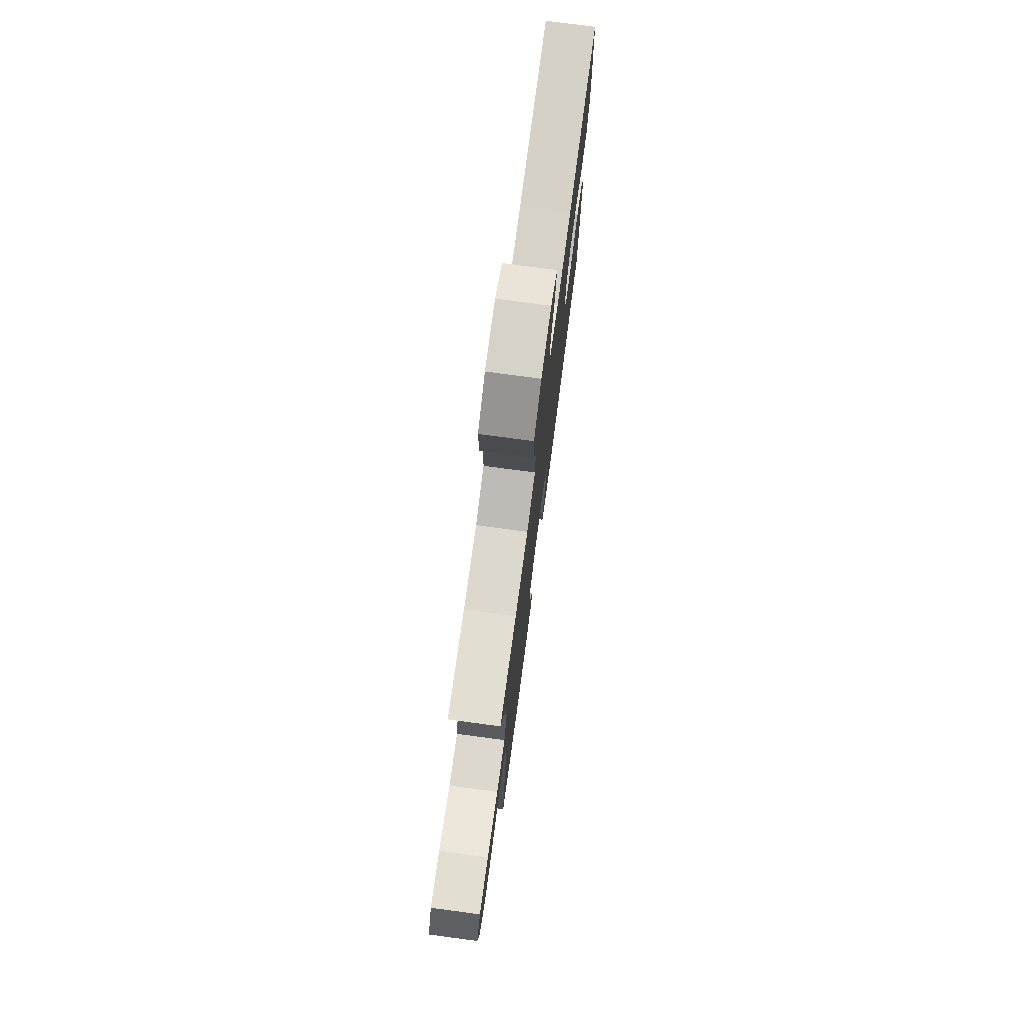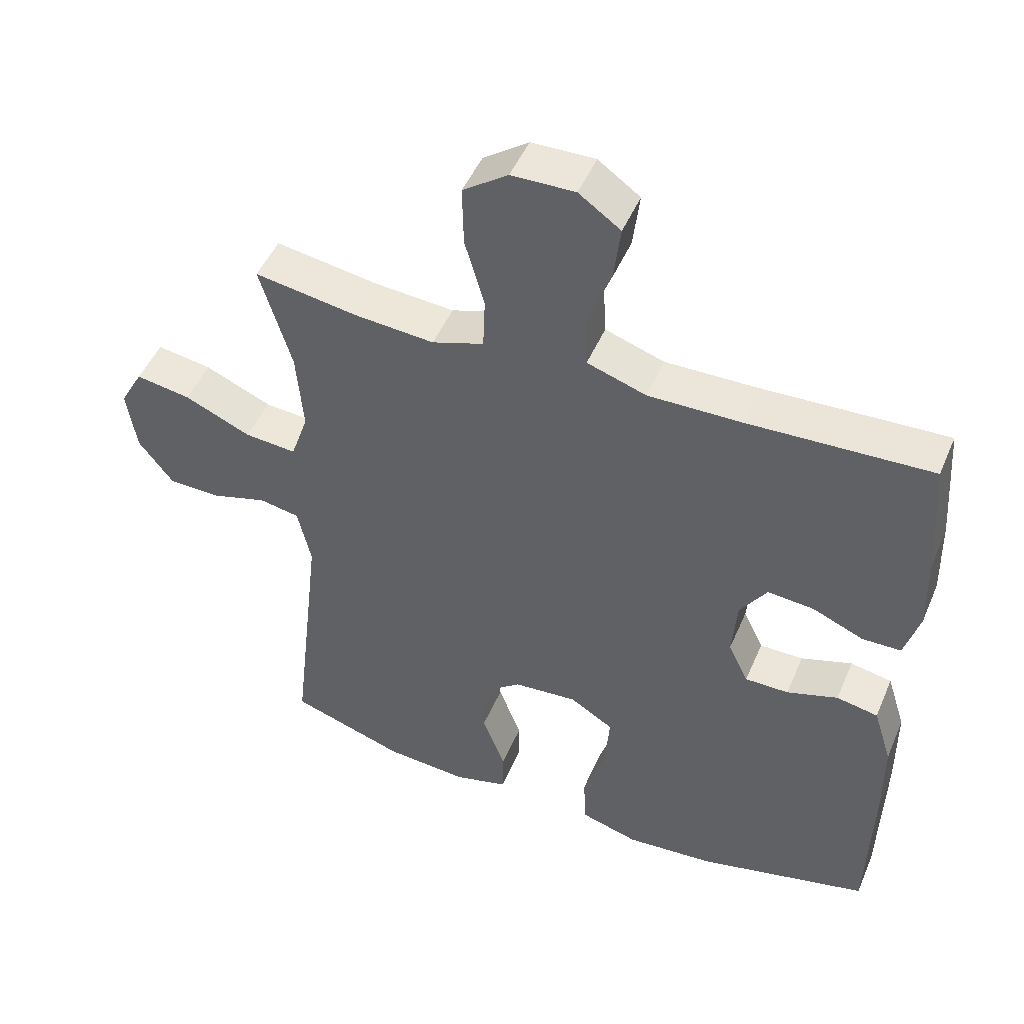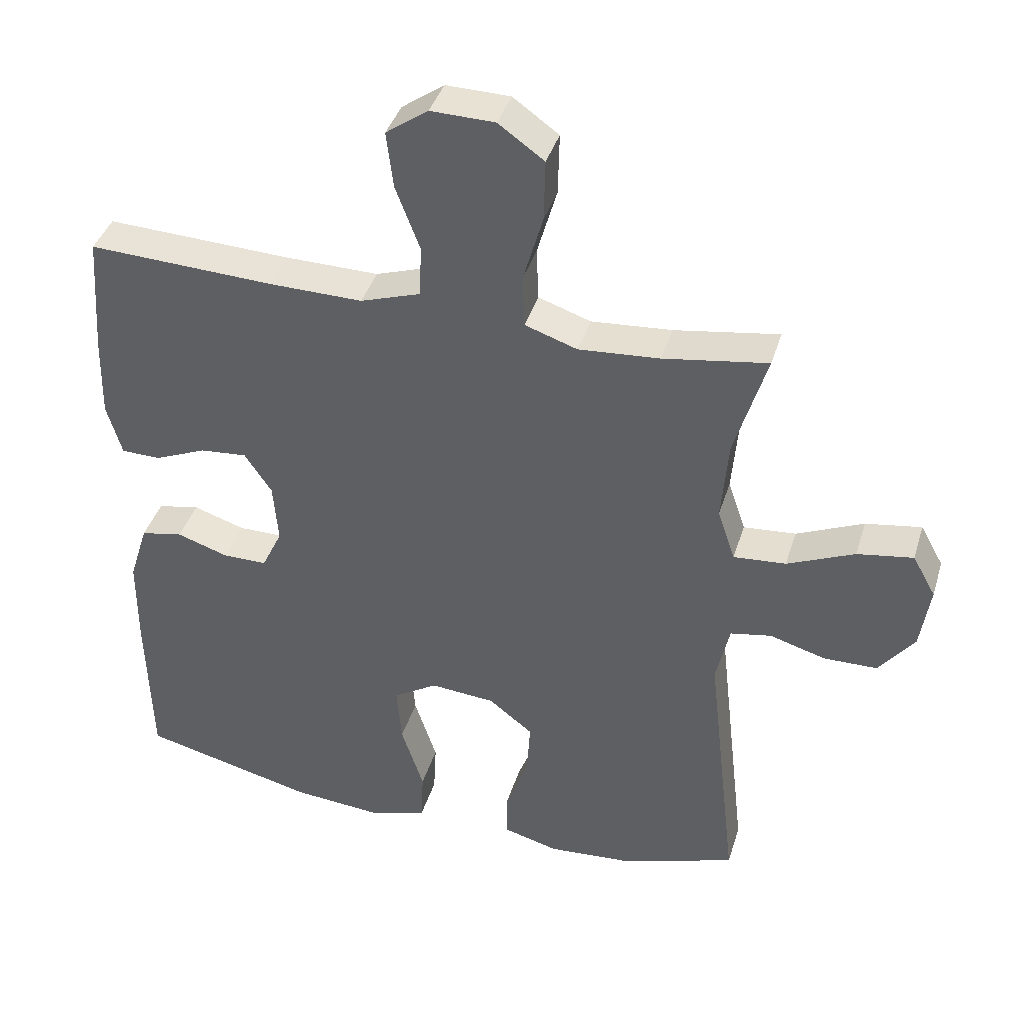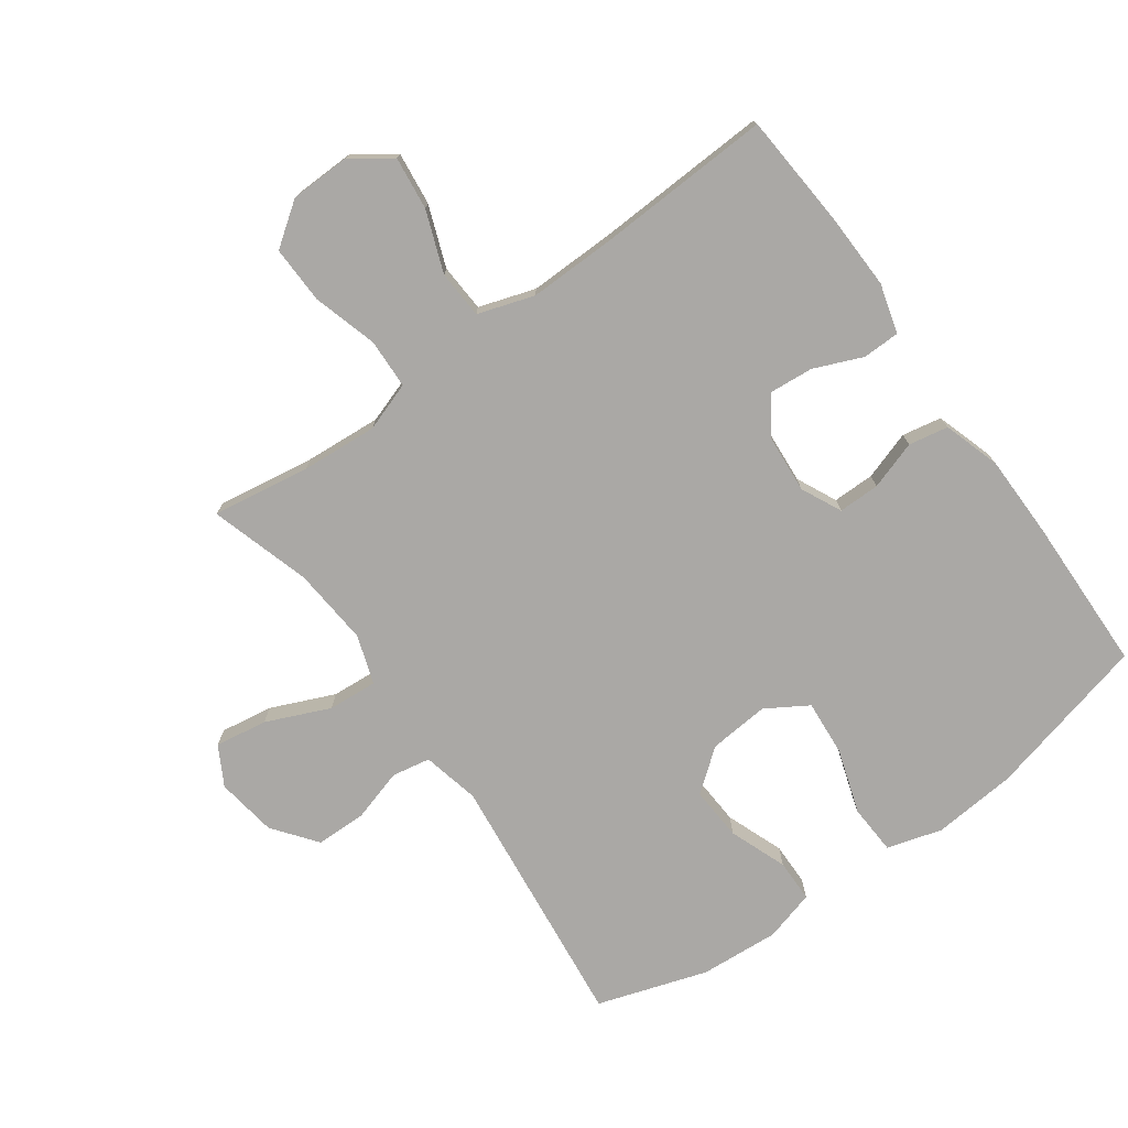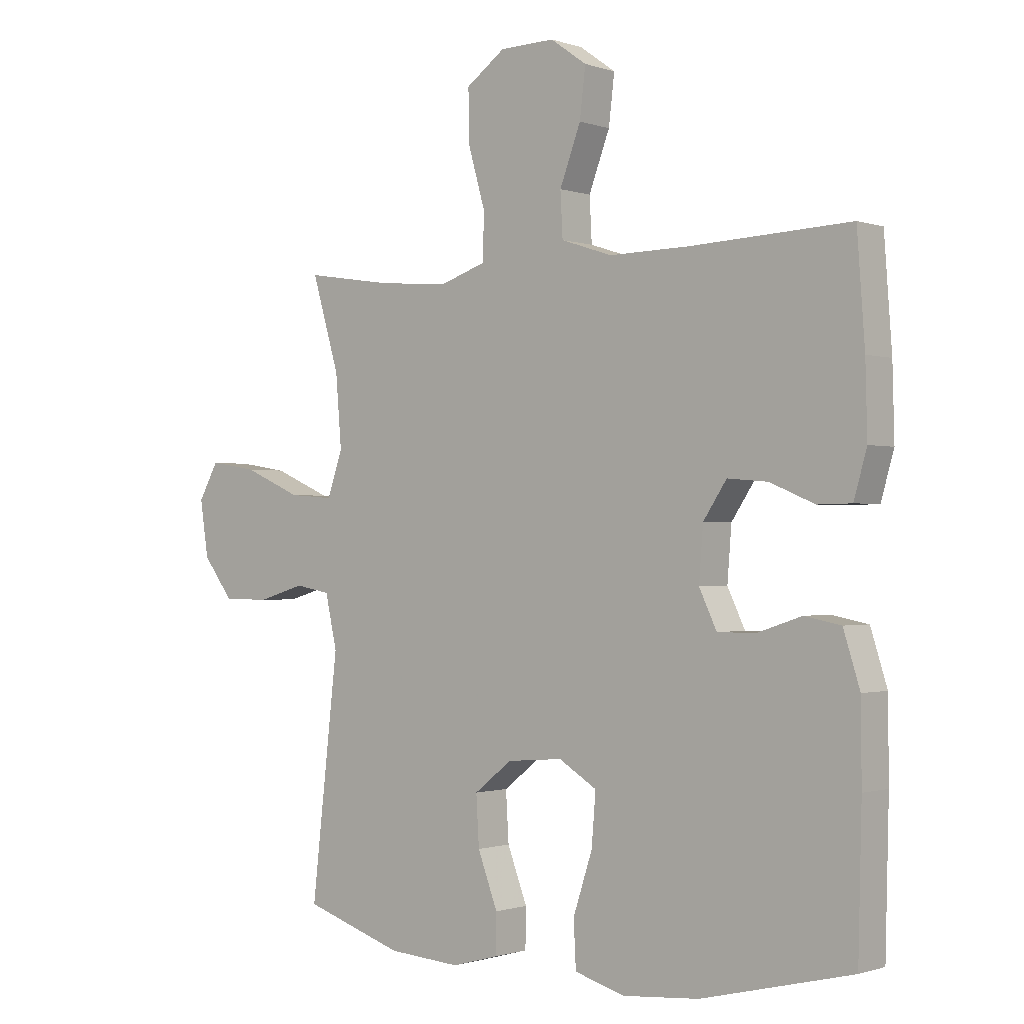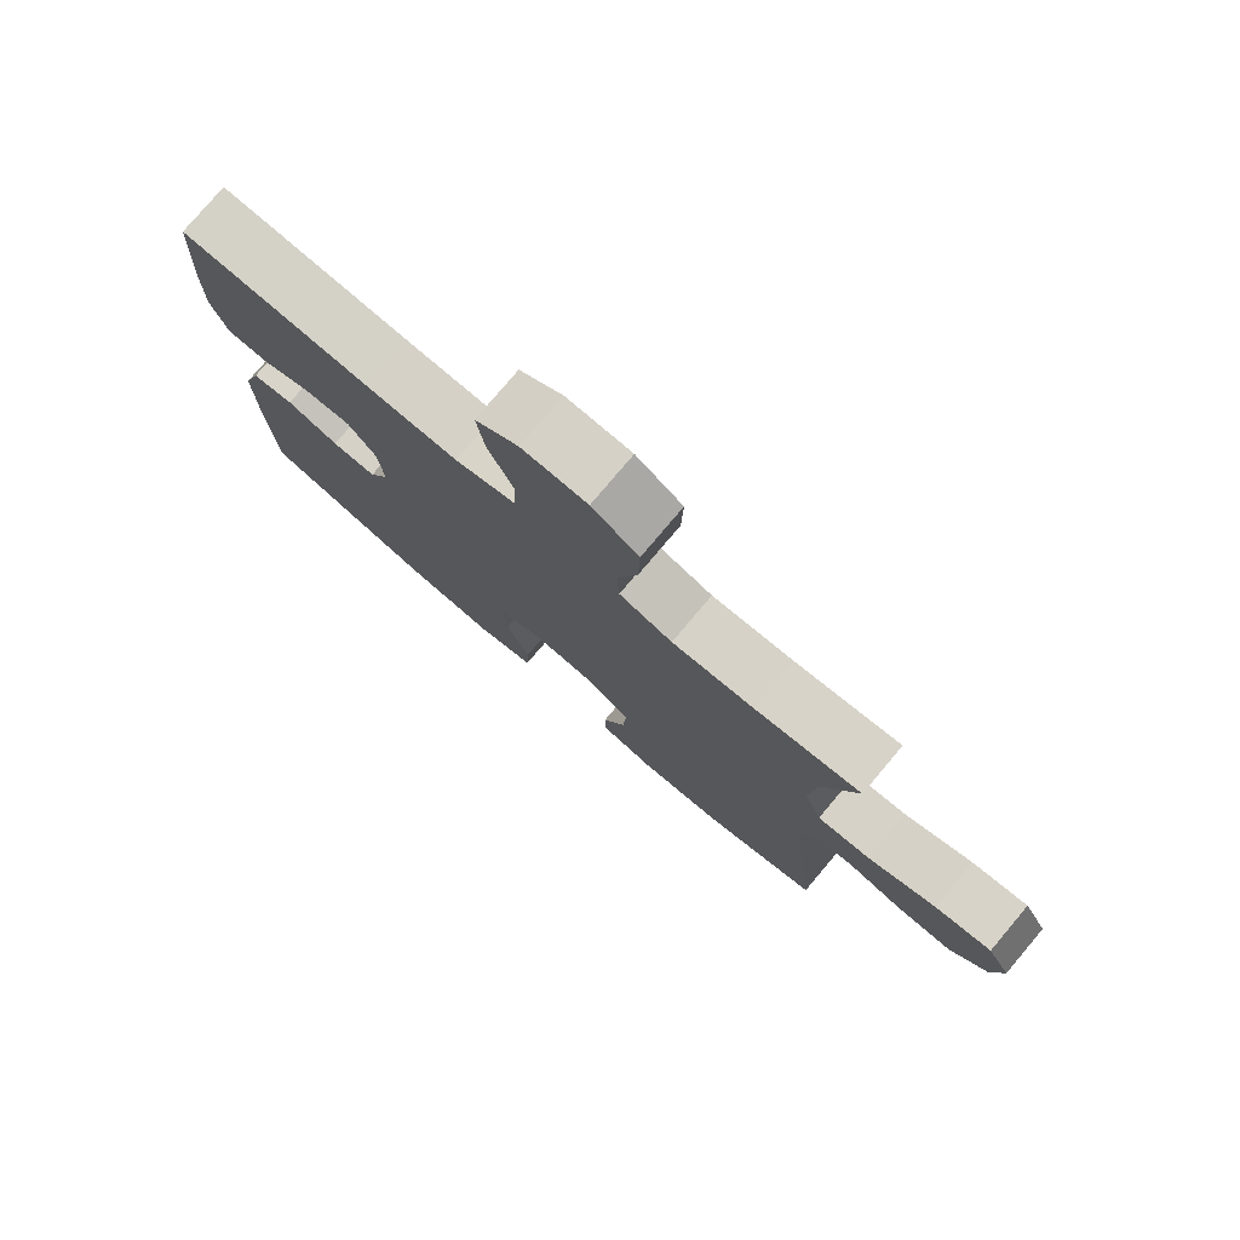
<metadata>
{"format":"obj","ext":"obj","renderer":"f3d","projection":"perspective","resolution":1024,"background":"white","views":[{"elev":76.8,"azim":-82.4,"up":"+Z"},{"elev":48.4,"azim":22.6,"up":"+Z"},{"elev":39.9,"azim":-163.5,"up":"+Z"},{"elev":-75.2,"azim":35.8,"up":"+Y"},{"elev":-0.9,"azim":39.4,"up":"+Z"},{"elev":78.7,"azim":-139.8,"up":"+Z"}]}
</metadata>
<code>
v 0.5 0.07 -0.5
v 0.243 0.07 -0.563
v 0.112 0.07 -0.574
v 0.026 0.07 -0.549
v 0.022 0.07 -0.471
v 0.055 0.07 -0.37
v 0.062 0.07 -0.283
v -0.003 0.07 -0.243
v -0.098 0.07 -0.251
v -0.163 0.07 -0.302
v -0.158 0.07 -0.386
v -0.124 0.07 -0.476
v -0.125 0.07 -0.543
v -0.205 0.07 -0.565
v -0.329 0.07 -0.556
v -0.5 0.07 -0.5
v -0.454 0.07 -0.096
v -0.474 0.07 -0.006
v -0.534 0.07 0.005
v -0.616 0.07 -0.019
v -0.695 0.07 -0.018
v -0.747 0.07 0.05
v -0.761 0.07 0.145
v -0.727 0.07 0.206
v -0.645 0.07 0.193
v -0.546 0.07 0.15
v -0.469 0.07 0.144
v -0.443 0.07 0.22
v -0.453 0.07 0.342
v -0.5 0.07 0.5
v -0.347 0.07 0.476
v -0.228 0.07 0.467
v -0.151 0.07 0.493
v -0.148 0.07 0.571
v -0.177 0.07 0.672
v -0.179 0.07 0.762
v -0.112 0.07 0.81
v -0.018 0.07 0.812
v 0.044 0.07 0.768
v 0.034 0.07 0.685
v -0.002 0.07 0.59
v 0.002 0.07 0.515
v 0.09 0.07 0.486
v 0.226 0.07 0.488
v 0.5 0.07 0.5
v 0.513 0.07 0.321
v 0.516 0.07 0.201
v 0.494 0.07 0.124
v 0.436 0.07 0.123
v 0.36 0.07 0.155
v 0.291 0.07 0.161
v 0.251 0.07 0.101
v 0.244 0.07 0.011
v 0.274 0.07 -0.052
v 0.339 0.07 -0.052
v 0.415 0.07 -0.027
v 0.477 0.07 -0.039
v 0.505 0.07 -0.128
v 0.506 0.07 -0.26
v 0.5 0 -0.5
v 0.243 0 -0.563
v 0.112 0 -0.574
v 0.026 0 -0.549
v 0.022 0 -0.471
v 0.055 0 -0.37
v 0.062 0 -0.283
v -0.003 0 -0.243
v -0.098 0 -0.251
v -0.163 0 -0.302
v -0.158 0 -0.386
v -0.124 0 -0.476
v -0.125 0 -0.543
v -0.205 0 -0.565
v -0.329 0 -0.556
v -0.5 0 -0.5
v -0.454 0 -0.096
v -0.474 0 -0.006
v -0.534 0 0.005
v -0.616 0 -0.019
v -0.695 0 -0.018
v -0.747 0 0.05
v -0.761 0 0.145
v -0.727 0 0.206
v -0.645 0 0.193
v -0.546 0 0.15
v -0.469 0 0.144
v -0.443 0 0.22
v -0.453 0 0.342
v -0.5 0 0.5
v -0.347 0 0.476
v -0.228 0 0.467
v -0.151 0 0.493
v -0.148 0 0.571
v -0.177 0 0.672
v -0.179 0 0.762
v -0.112 0 0.81
v -0.018 0 0.812
v 0.044 0 0.768
v 0.034 0 0.685
v -0.002 0 0.59
v 0.002 0 0.515
v 0.09 0 0.486
v 0.226 0 0.488
v 0.5 0 0.5
v 0.513 0 0.321
v 0.516 0 0.201
v 0.494 0 0.124
v 0.436 0 0.123
v 0.36 0 0.155
v 0.291 0 0.161
v 0.251 0 0.101
v 0.244 0 0.011
v 0.274 0 -0.052
v 0.339 0 -0.052
v 0.415 0 -0.027
v 0.477 0 -0.039
v 0.505 0 -0.128
v 0.506 0 -0.26
f 55 56 57 58
f 54 55 58 59
f 47 48 49 50
f 47 50 51
f 44 45 46 47
f 43 44 47 51
f 42 43 51 52
f 38 39 40 41
f 38 41 42
f 37 38 42
f 34 35 36 37
f 33 34 37 42
f 32 33 42 52
f 29 30 31
f 28 29 31 32
f 27 28 32 52
f 23 24 25 26
f 23 26 27
f 19 20 21 22
f 18 19 22 23
f 14 15 16 17
f 14 17 18
f 11 12 13 14
f 10 11 14 18
f 9 10 18
f 8 9 18
f 3 4 5 6
f 3 6 7
f 2 3 7
f 54 59 1 2
f 53 54 2 7
f 52 53 7 8
f 23 27 52
f 8 18 23 52
f 117 116 115 114
f 118 117 114 113
f 109 108 107 106
f 110 109 106
f 106 105 104 103
f 110 106 103 102
f 111 110 102 101
f 100 99 98 97
f 101 100 97
f 101 97 96
f 96 95 94 93
f 101 96 93 92
f 111 101 92 91
f 90 89 88
f 91 90 88 87
f 111 91 87 86
f 85 84 83 82
f 86 85 82
f 81 80 79 78
f 82 81 78 77
f 76 75 74 73
f 77 76 73
f 73 72 71 70
f 77 73 70 69
f 77 69 68
f 77 68 67
f 65 64 63 62
f 66 65 62
f 66 62 61
f 61 60 118 113
f 66 61 113 112
f 67 66 112 111
f 111 86 82
f 111 82 77 67
f 1 60 61 2
f 2 61 62 3
f 3 62 63 4
f 4 63 64 5
f 5 64 65 6
f 6 65 66 7
f 7 66 67 8
f 8 67 68 9
f 9 68 69 10
f 10 69 70 11
f 11 70 71 12
f 12 71 72 13
f 13 72 73 14
f 14 73 74 15
f 15 74 75 16
f 16 75 76 17
f 17 76 77 18
f 18 77 78 19
f 19 78 79 20
f 20 79 80 21
f 21 80 81 22
f 22 81 82 23
f 23 82 83 24
f 24 83 84 25
f 25 84 85 26
f 26 85 86 27
f 27 86 87 28
f 28 87 88 29
f 29 88 89 30
f 30 89 90 31
f 31 90 91 32
f 32 91 92 33
f 33 92 93 34
f 34 93 94 35
f 35 94 95 36
f 36 95 96 37
f 37 96 97 38
f 38 97 98 39
f 39 98 99 40
f 40 99 100 41
f 41 100 101 42
f 42 101 102 43
f 43 102 103 44
f 44 103 104 45
f 45 104 105 46
f 46 105 106 47
f 47 106 107 48
f 48 107 108 49
f 49 108 109 50
f 50 109 110 51
f 51 110 111 52
f 52 111 112 53
f 53 112 113 54
f 54 113 114 55
f 55 114 115 56
f 56 115 116 57
f 57 116 117 58
f 58 117 118 59
f 59 118 60 1

</code>
